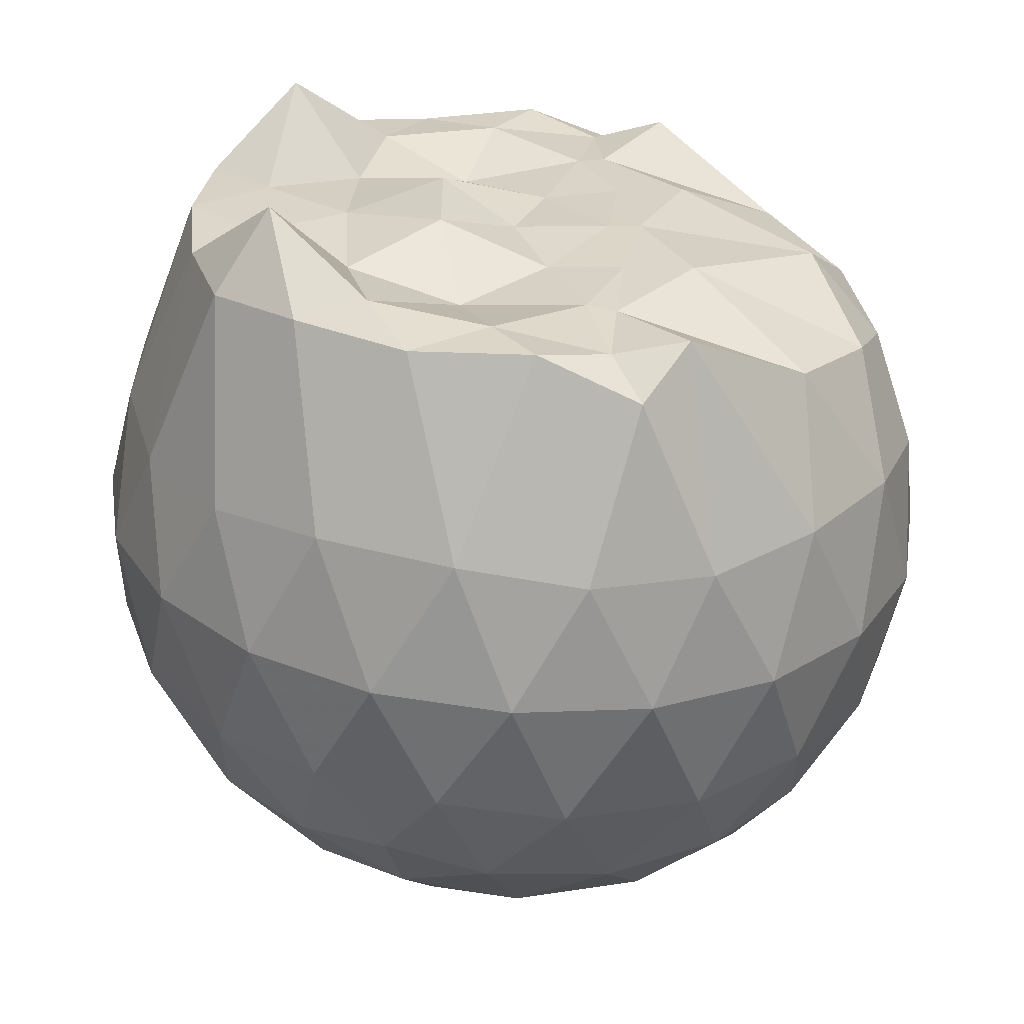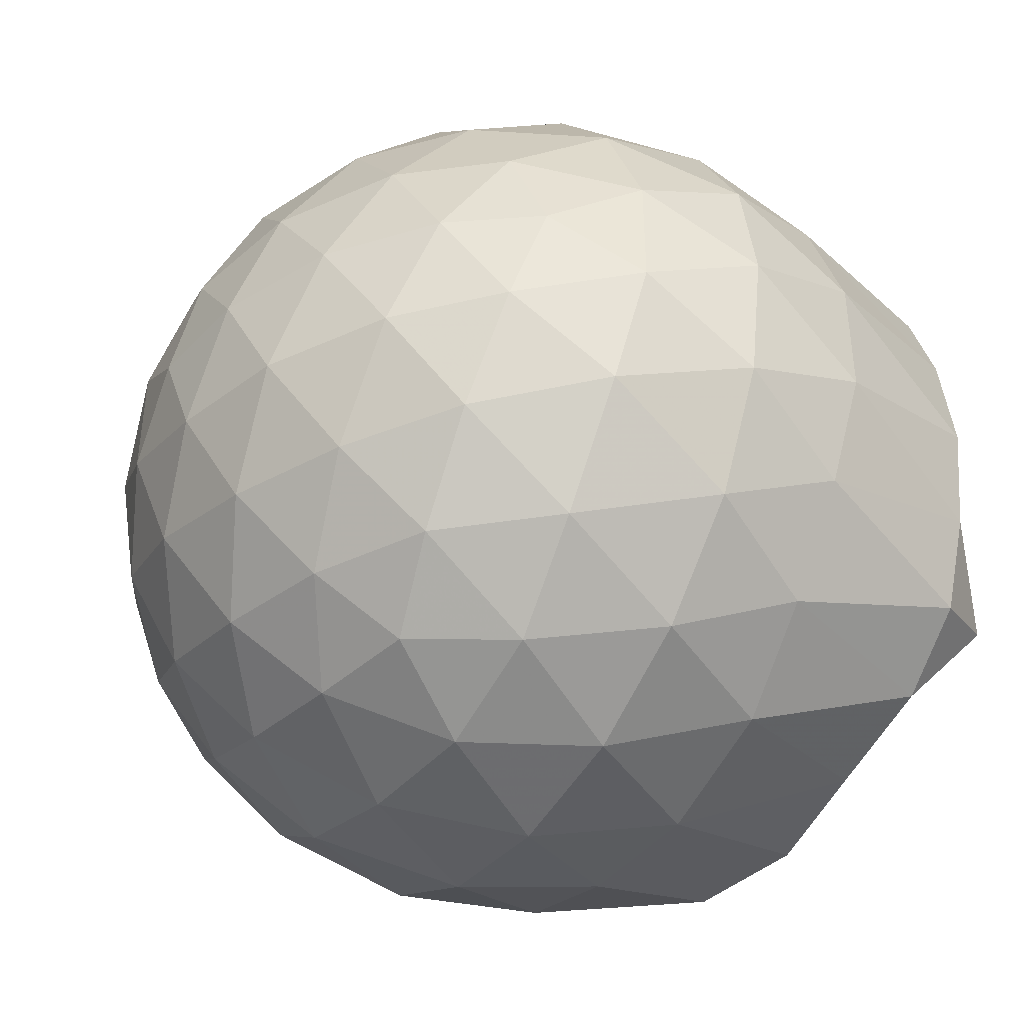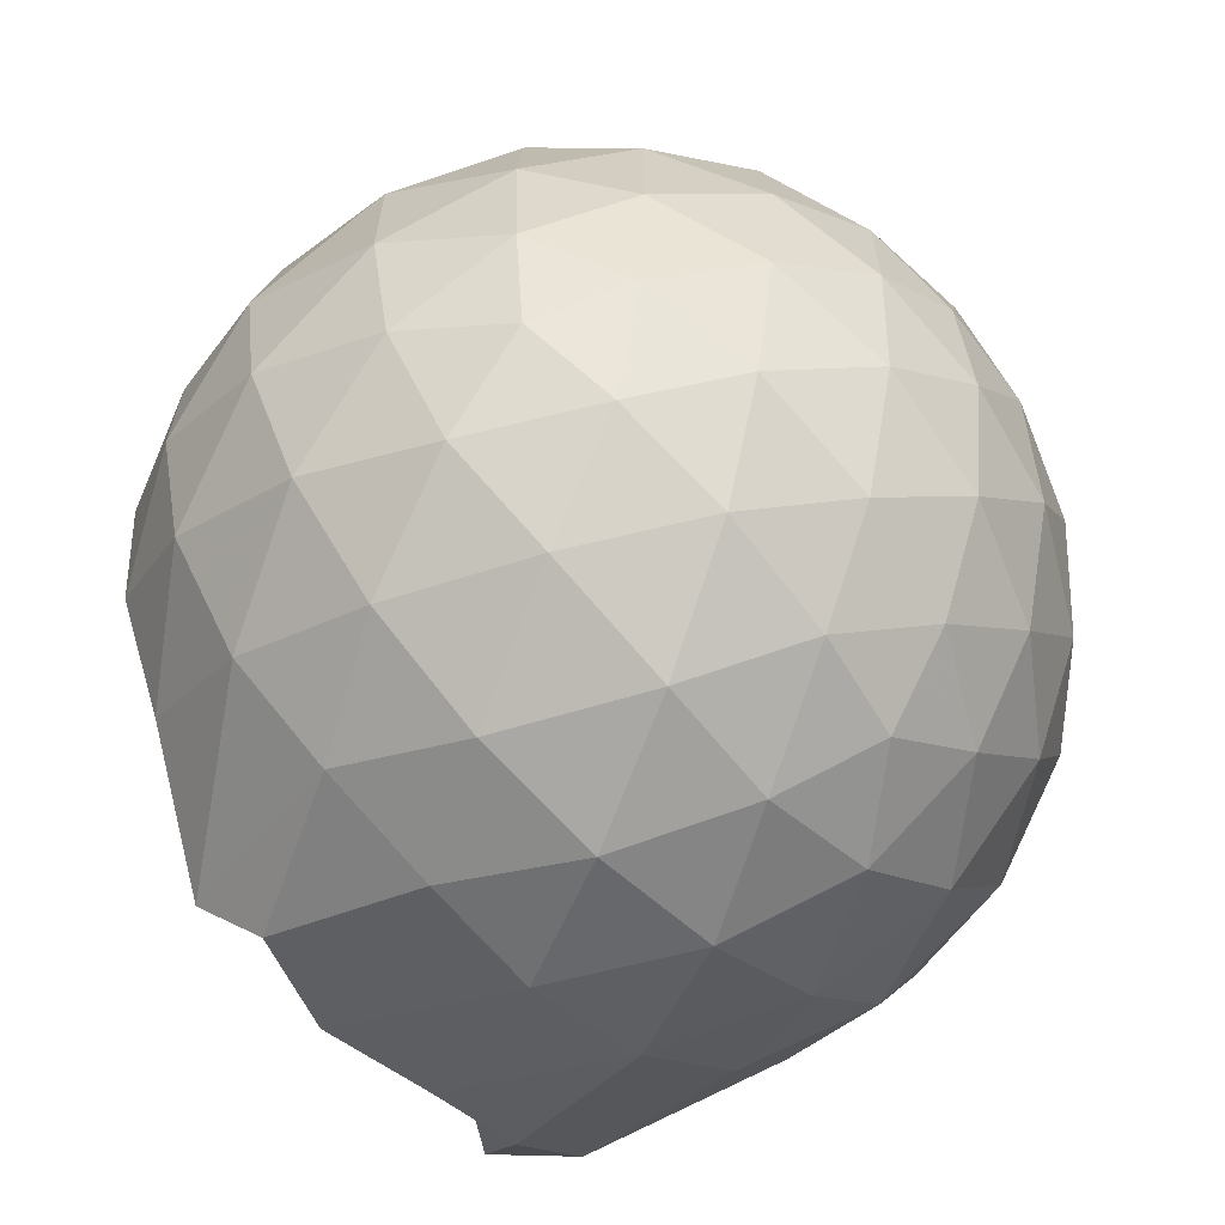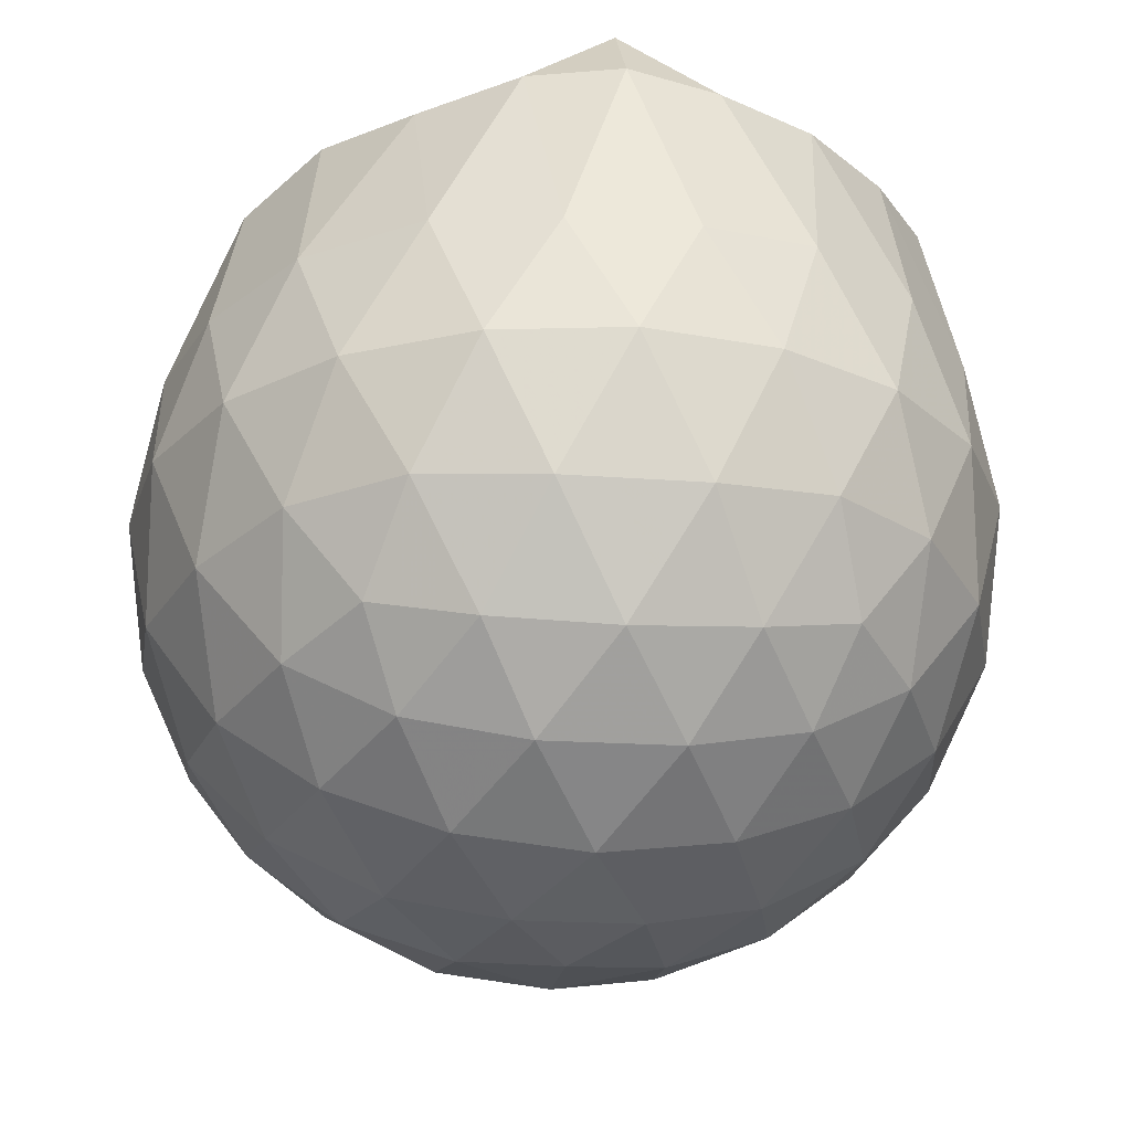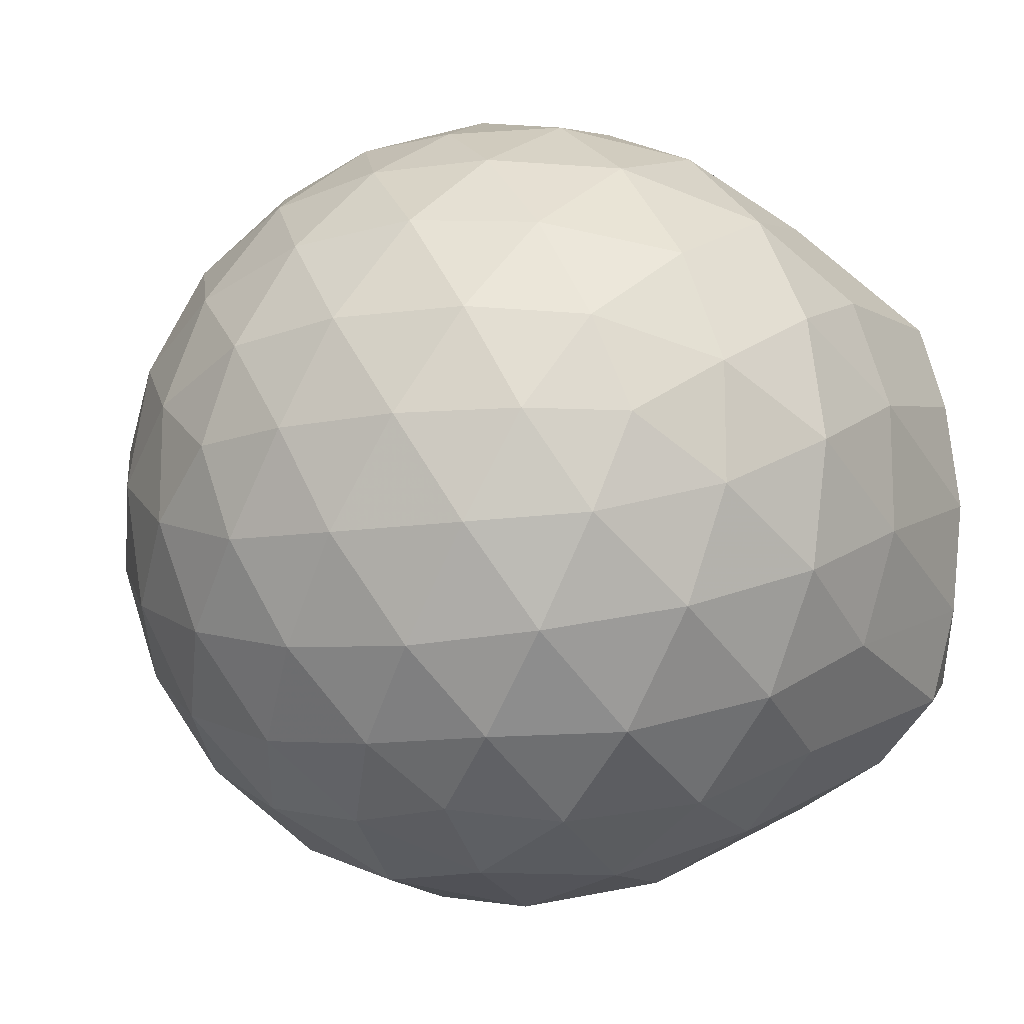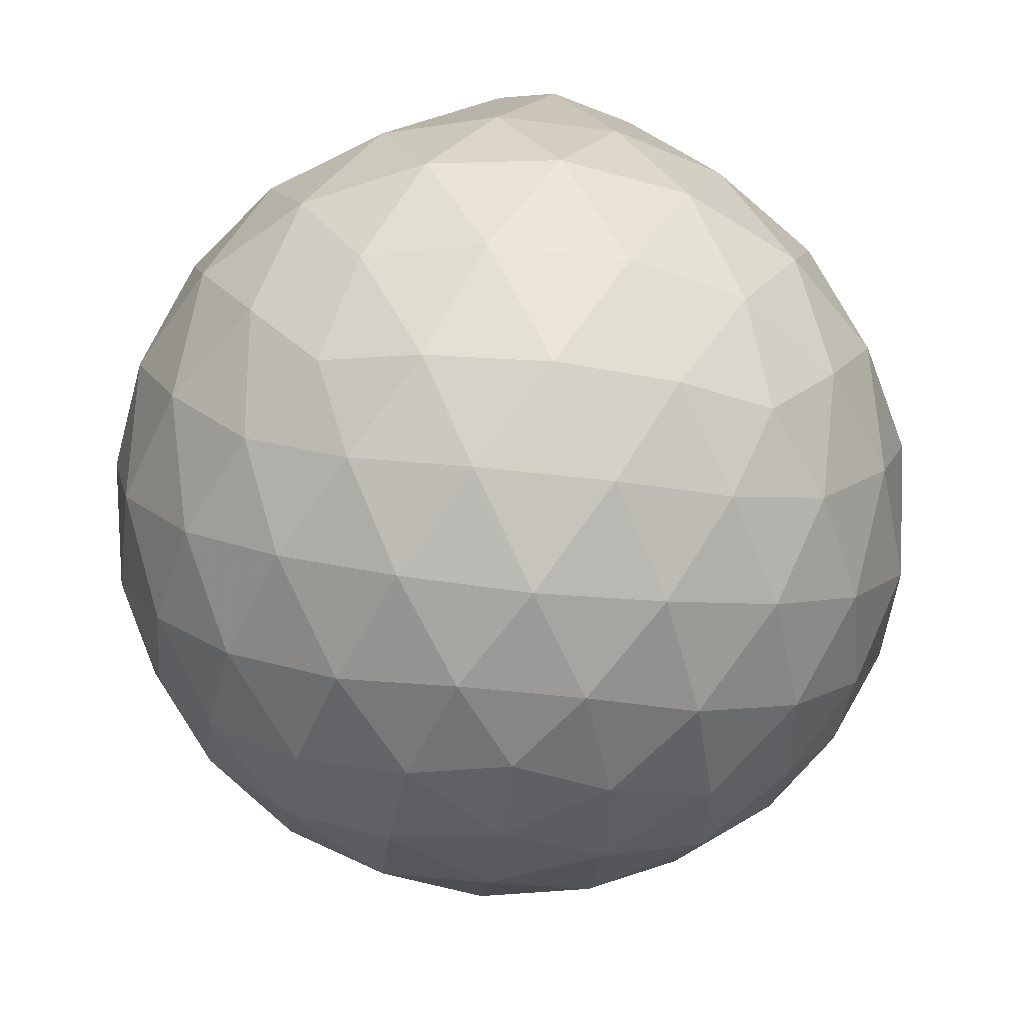
<metadata>
{"format":"obj","ext":"obj","renderer":"f3d","projection":"perspective","resolution":1024,"background":"white","views":[{"elev":-61.1,"azim":-3.1,"up":"+Y"},{"elev":-42.7,"azim":-121.7,"up":"+Y"},{"elev":-64.9,"azim":134.5,"up":"+Y"},{"elev":-26.5,"azim":-133.3,"up":"+Z"},{"elev":-13.4,"azim":-132.5,"up":"+Y"},{"elev":-53.7,"azim":155.3,"up":"+Z"}]}
</metadata>
<code>
v -1.518 -0.01564 0.9682
v -1.483 -0.01612 -0.7586
v -0.6261 -0.01589 0.739
v -0.6977 0.209 0.8031
v -0.8598 0.4519 0.8446
v -1.143 0.6484 1.003
v -1.243 0.764 0.9025
v -1.474 0.73 0.9903
v -1.748 0.6884 0.9647
v -1.996 0.5947 0.9814
v -2.18 0.4618 0.971
v -2.25 0.2443 0.9728
v -2.28 -0.01614 0.9793
v -2.251 -0.2765 0.9727
v -2.179 -0.4936 0.9702
v -1.996 -0.6271 0.9814
v -1.748 -0.721 0.9647
v -1.474 -0.7624 0.9904
v -1.243 -0.7961 0.9023
v -1.142 -0.6801 1.002
v -0.8596 -0.4841 0.8445
v -0.6974 -0.2412 0.8032
v -0.5411 0.1278 0.5225
v -0.6371 0.3976 0.5508
v -0.8264 0.6522 0.5514
v -1.057 0.8232 0.5251
v -1.334 0.9078 0.5267
v -1.624 0.8957 0.557
v -1.928 0.794 0.5567
v -2.163 0.6299 0.5257
v -2.335 0.3998 0.5234
v -2.413 0.1357 0.5533
v -2.413 -0.1681 0.5535
v -2.335 -0.4319 0.5231
v -2.163 -0.662 0.5253
v -1.927 -0.826 0.5565
v -1.624 -0.928 0.5566
v -1.334 -0.9401 0.5262
v -1.057 -0.8555 0.5258
v -0.8264 -0.6845 0.5518
v -0.637 -0.4298 0.5514
v -0.5411 -0.1601 0.5229
v -0.5319 0.2894 0.2374
v -0.6742 0.5646 0.2375
v -0.8959 0.7821 0.2381
v -1.175 0.92 0.2389
v -1.485 0.9642 0.2399
v -1.795 0.9106 0.2404
v -2.074 0.7658 0.2394
v -2.294 0.5477 0.2399
v -2.435 0.2774 0.2385
v -2.481 -0.0162 0.2397
v -2.435 -0.3096 0.2384
v -2.294 -0.5798 0.2401
v -2.074 -0.798 0.2393
v -1.795 -0.9428 0.2403
v -1.485 -0.9964 0.2398
v -1.175 -0.9523 0.2388
v -0.896 -0.8144 0.238
v -0.6742 -0.5969 0.2376
v -0.5319 -0.3217 0.2372
v -0.4831 -0.01615 0.2369
v -0.6278 0.4181 -0.04934
v -0.8 0.6519 -0.04853
v -1.039 0.8146 -0.07599
v -1.346 0.9098 -0.07475
v -1.639 0.9117 -0.04548
v -1.918 0.8179 -0.04399
v -2.15 0.6418 -0.07025
v -2.339 0.3877 -0.06989
v -2.432 0.1234 -0.03945
v -2.432 -0.1555 -0.03939
v -2.34 -0.42 -0.06987
v -2.15 -0.6741 -0.07025
v -1.918 -0.8501 -0.04401
v -1.639 -0.9439 -0.0455
v -1.346 -0.942 -0.07476
v -1.039 -0.8468 -0.07603
v -0.8 -0.6841 -0.04849
v -0.6278 -0.4504 -0.04937
v -0.5437 -0.1752 -0.07781
v -0.5437 0.1429 -0.07782
v -0.7773 0.4888 -0.262
v -0.9677 0.6328 -0.3185
v -1.229 0.7497 -0.3411
v -1.512 0.8021 -0.3154
v -1.754 0.792 -0.2566
v -1.953 0.6561 -0.3113
v -2.148 0.4483 -0.3324
v -2.288 0.2055 -0.3061
v -2.354 -0.01614 -0.249
v -2.288 -0.2378 -0.3061
v -2.148 -0.4806 -0.3324
v -1.953 -0.6883 -0.3113
v -1.754 -0.8243 -0.2566
v -1.512 -0.8343 -0.3154
v -1.229 -0.782 -0.3411
v -0.9677 -0.665 -0.3185
v -0.7773 -0.521 -0.262
v -0.6966 -0.2975 -0.3195
v -0.6629 -0.01612 -0.3435
v -0.6966 0.2653 -0.3195
v -0.8084 -0.01623 0.9387
v -1.107 0.2239 0.9889
v -1.291 0.4452 0.9719
v -1.309 0.6368 0.9566
v -1.569 0.5892 0.9862
v -1.842 0.4865 0.9871
v -2.066 0.3836 1.154
v -2.111 0.1199 0.9818
v -2.111 -0.1528 0.9828
v -2.067 -0.4163 1.153
v -1.842 -0.5198 0.9871
v -1.569 -0.6216 0.9862
v -1.309 -0.6694 0.9564
v -1.292 -0.4775 0.972
v -1.108 -0.2561 0.9891
v -1.221 -0.01655 0.9869
v -1.267 0.2153 0.9793
v -1.357 0.4205 0.9727
v -1.638 0.3561 0.9271
v -1.898 0.2569 0.9627
v -1.915 -0.01597 0.9823
v -1.898 -0.2894 0.9628
v -1.638 -0.3885 0.9271
v -1.357 -0.4532 0.9727
v -1.267 -0.2471 0.9787
v -1.296 -0.01635 0.9825
v -1.442 0.1948 0.9605
v -1.692 0.114 1.031
v -1.692 -0.1457 1.031
v -1.442 -0.2268 0.9602
v -0.8944 0.4041 -0.4555
v -1.136 0.536 -0.5174
v -1.432 0.6285 -0.5153
v -1.708 0.6578 -0.4498
v -1.912 0.4716 -0.5099
v -2.094 0.226 -0.5065
v -2.21 -0.01613 -0.4417
v -2.094 -0.2583 -0.5065
v -1.912 -0.5038 -0.5099
v -1.708 -0.6901 -0.4498
v -1.432 -0.6607 -0.5153
v -1.136 -0.5683 -0.5174
v -0.8944 -0.4363 -0.4555
v -0.8407 -0.169 -0.5188
v -0.8407 0.1367 -0.5188
v -1.073 0.2755 -0.6278
v -1.35 0.3822 -0.6659
v -1.639 0.4525 -0.6229
v -1.83 0.2277 -0.6598
v -1.989 -0.01612 -0.6172
v -1.83 -0.26 -0.6599
v -1.639 -0.4847 -0.6229
v -1.35 -0.4144 -0.6659
v -1.073 -0.3077 -0.6278
v -1.054 -0.01612 -0.6679
v -1.285 0.1237 -0.7312
v -1.558 0.2094 -0.7284
v -1.726 -0.01612 -0.7259
v -1.558 -0.2416 -0.7285
v -1.285 -0.1559 -0.7312
f 3 23 4
f 4 23 24
f 4 24 5
f 5 24 25
f 5 25 6
f 6 25 26
f 6 26 7
f 7 26 27
f 7 27 8
f 8 27 28
f 8 28 9
f 9 28 29
f 9 29 10
f 10 29 30
f 10 30 11
f 11 30 31
f 11 31 12
f 12 31 32
f 12 32 13
f 13 32 33
f 13 33 14
f 14 33 34
f 14 34 15
f 15 34 35
f 15 35 16
f 16 35 36
f 16 36 17
f 17 36 37
f 17 37 18
f 18 37 38
f 18 38 19
f 19 38 39
f 19 39 20
f 20 39 40
f 20 40 21
f 21 40 41
f 21 41 22
f 22 41 42
f 22 42 3
f 3 42 23
f 23 43 24
f 24 43 44
f 24 44 25
f 25 44 45
f 25 45 26
f 26 45 46
f 26 46 27
f 27 46 47
f 27 47 28
f 28 47 48
f 28 48 29
f 29 48 49
f 29 49 30
f 30 49 50
f 30 50 31
f 31 50 51
f 31 51 32
f 32 51 52
f 32 52 33
f 33 52 53
f 33 53 34
f 34 53 54
f 34 54 35
f 35 54 55
f 35 55 36
f 36 55 56
f 36 56 37
f 37 56 57
f 37 57 38
f 38 57 58
f 38 58 39
f 39 58 59
f 39 59 40
f 40 59 60
f 40 60 41
f 41 60 61
f 41 61 42
f 42 61 62
f 42 62 23
f 23 62 43
f 43 63 44
f 44 63 64
f 44 64 45
f 45 64 65
f 45 65 46
f 46 65 66
f 46 66 47
f 47 66 67
f 47 67 48
f 48 67 68
f 48 68 49
f 49 68 69
f 49 69 50
f 50 69 70
f 50 70 51
f 51 70 71
f 51 71 52
f 52 71 72
f 52 72 53
f 53 72 73
f 53 73 54
f 54 73 74
f 54 74 55
f 55 74 75
f 55 75 56
f 56 75 76
f 56 76 57
f 57 76 77
f 57 77 58
f 58 77 78
f 58 78 59
f 59 78 79
f 59 79 60
f 60 79 80
f 60 80 61
f 61 80 81
f 61 81 62
f 62 81 82
f 62 82 43
f 43 82 63
f 63 83 64
f 64 83 84
f 64 84 65
f 65 84 85
f 65 85 66
f 66 85 86
f 66 86 67
f 67 86 87
f 67 87 68
f 68 87 88
f 68 88 69
f 69 88 89
f 69 89 70
f 70 89 90
f 70 90 71
f 71 90 91
f 71 91 72
f 72 91 92
f 72 92 73
f 73 92 93
f 73 93 74
f 74 93 94
f 74 94 75
f 75 94 95
f 75 95 76
f 76 95 96
f 76 96 77
f 77 96 97
f 77 97 78
f 78 97 98
f 78 98 79
f 79 98 99
f 79 99 80
f 80 99 100
f 80 100 81
f 81 100 101
f 81 101 82
f 82 101 102
f 82 102 63
f 63 102 83
f 103 104 118
f 104 119 118
f 104 105 119
f 105 120 119
f 105 106 120
f 106 107 120
f 107 121 120
f 107 108 121
f 108 122 121
f 108 109 122
f 109 110 122
f 110 123 122
f 110 111 123
f 111 124 123
f 111 112 124
f 112 113 124
f 113 125 124
f 113 114 125
f 114 126 125
f 114 115 126
f 115 116 126
f 116 127 126
f 116 117 127
f 117 118 127
f 117 103 118
f 118 119 128
f 119 129 128
f 119 120 129
f 120 121 129
f 121 130 129
f 121 122 130
f 122 123 130
f 123 131 130
f 123 124 131
f 124 125 131
f 125 132 131
f 125 126 132
f 126 127 132
f 127 128 132
f 127 118 128
f 133 148 134
f 134 148 149
f 134 149 135
f 135 149 150
f 135 150 136
f 136 150 137
f 137 150 151
f 137 151 138
f 138 151 152
f 138 152 139
f 139 152 140
f 140 152 153
f 140 153 141
f 141 153 154
f 141 154 142
f 142 154 143
f 143 154 155
f 143 155 144
f 144 155 156
f 144 156 145
f 145 156 146
f 146 156 157
f 146 157 147
f 147 157 148
f 147 148 133
f 148 158 149
f 149 158 159
f 149 159 150
f 150 159 151
f 151 159 160
f 151 160 152
f 152 160 153
f 153 160 161
f 153 161 154
f 154 161 155
f 155 161 162
f 155 162 156
f 156 162 157
f 157 162 158
f 157 158 148
f 3 4 103
f 103 4 104
f 4 5 104
f 104 5 105
f 5 6 105
f 105 6 106
f 6 7 106
f 7 8 106
f 106 8 107
f 8 9 107
f 107 9 108
f 9 10 108
f 108 10 109
f 10 11 109
f 11 12 109
f 109 12 110
f 12 13 110
f 110 13 111
f 13 14 111
f 111 14 112
f 14 15 112
f 15 16 112
f 112 16 113
f 16 17 113
f 113 17 114
f 17 18 114
f 114 18 115
f 18 19 115
f 19 20 115
f 115 20 116
f 20 21 116
f 116 21 117
f 21 22 117
f 117 22 103
f 22 3 103
f 83 133 84
f 84 133 134
f 84 134 85
f 85 134 135
f 85 135 86
f 86 135 136
f 86 136 87
f 87 136 88
f 88 136 137
f 88 137 89
f 89 137 138
f 89 138 90
f 90 138 139
f 90 139 91
f 91 139 92
f 92 139 140
f 92 140 93
f 93 140 141
f 93 141 94
f 94 141 142
f 94 142 95
f 95 142 96
f 96 142 143
f 96 143 97
f 97 143 144
f 97 144 98
f 98 144 145
f 98 145 99
f 99 145 100
f 100 145 146
f 100 146 101
f 101 146 147
f 101 147 102
f 102 147 133
f 102 133 83
f 128 129 1
f 129 130 1
f 130 131 1
f 131 132 1
f 132 128 1
f 159 158 2
f 160 159 2
f 161 160 2
f 162 161 2
f 158 162 2

</code>
